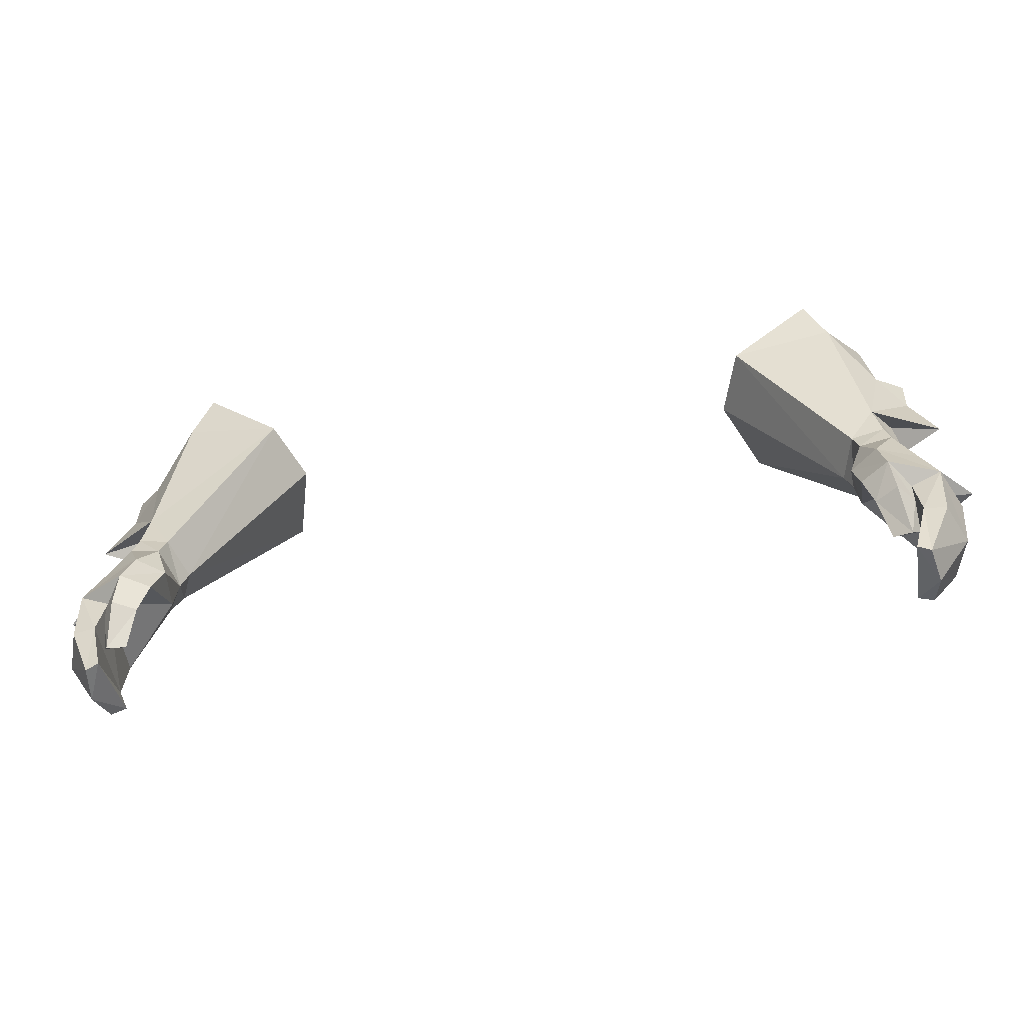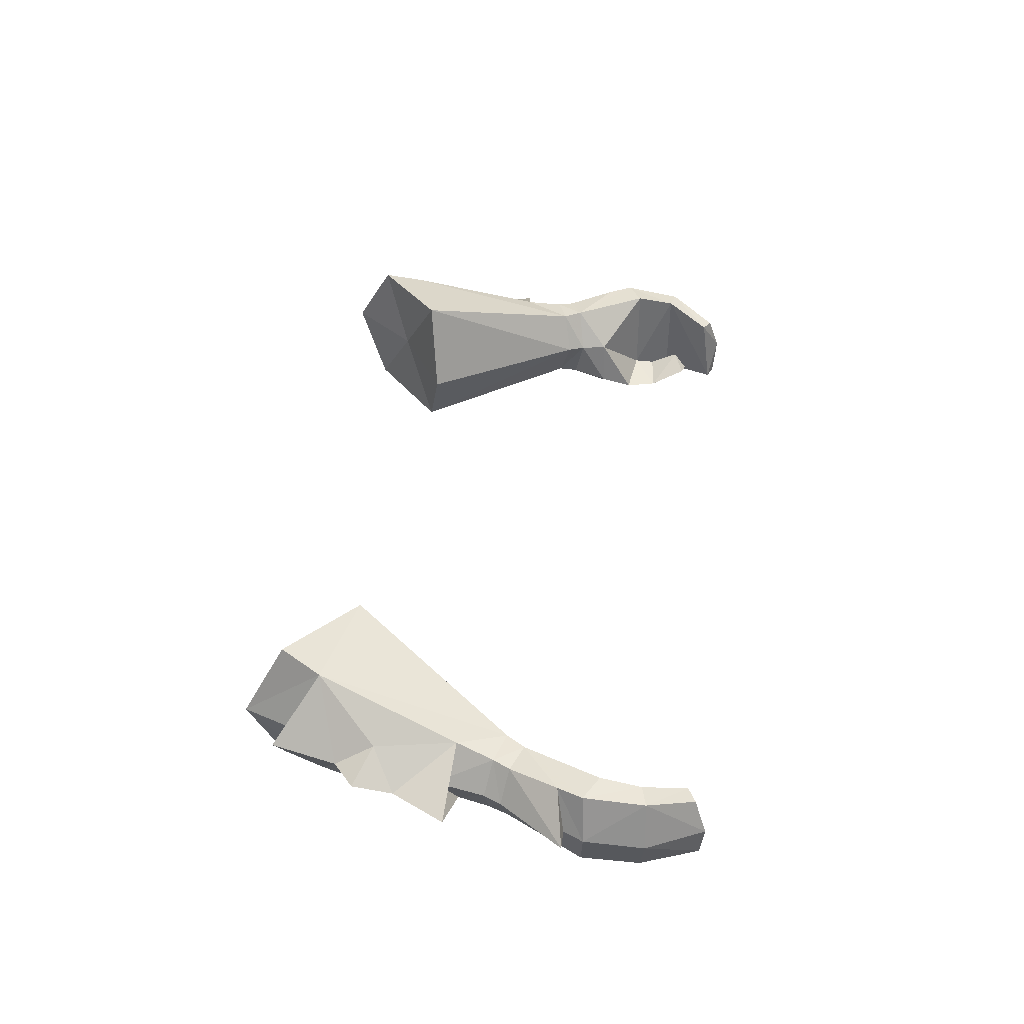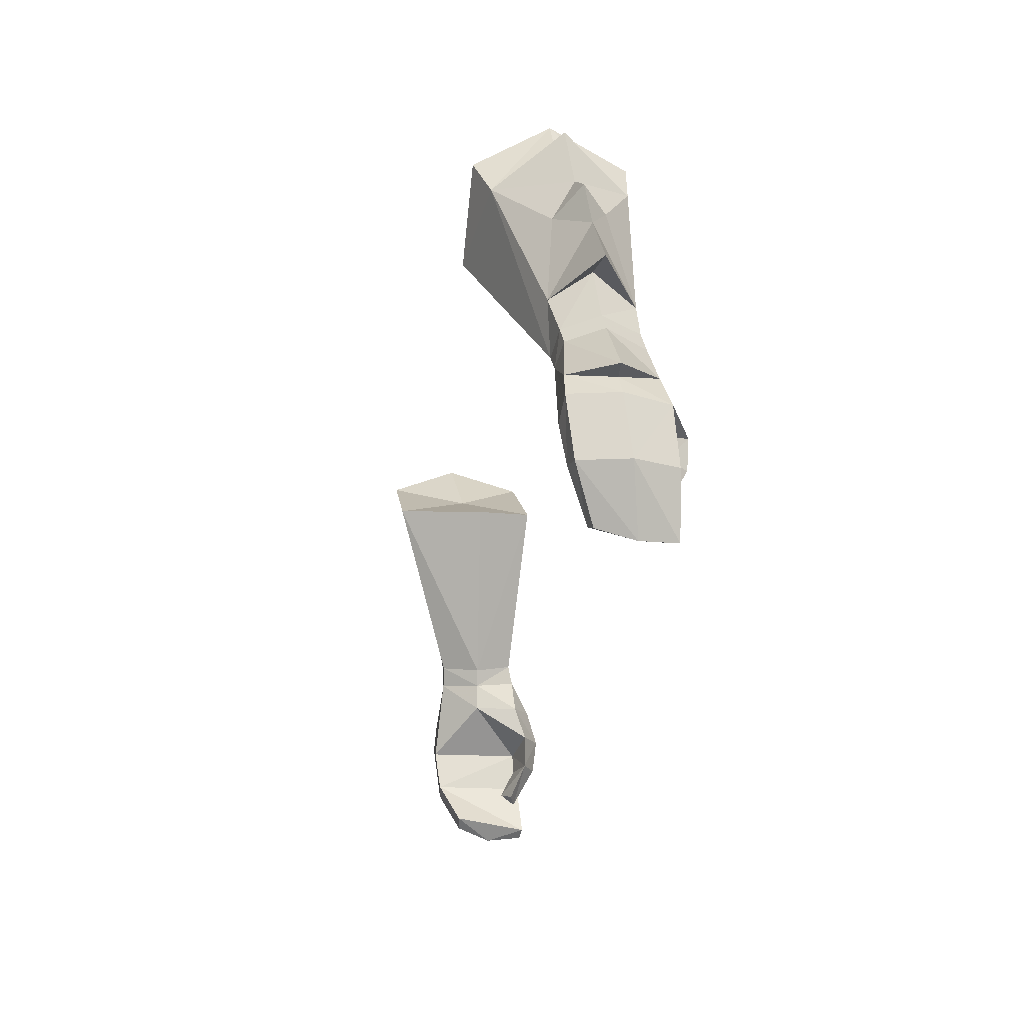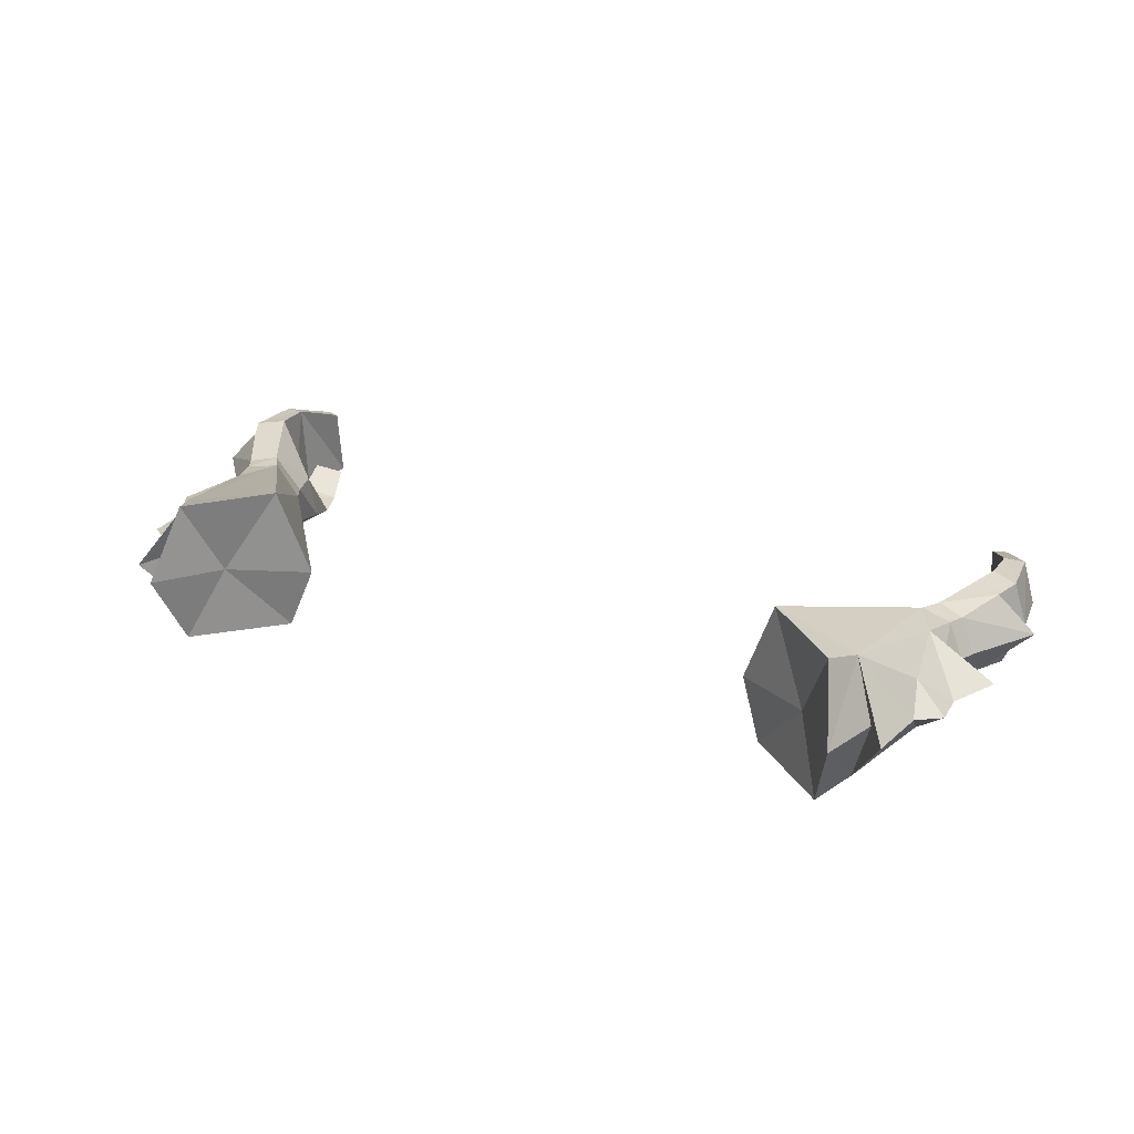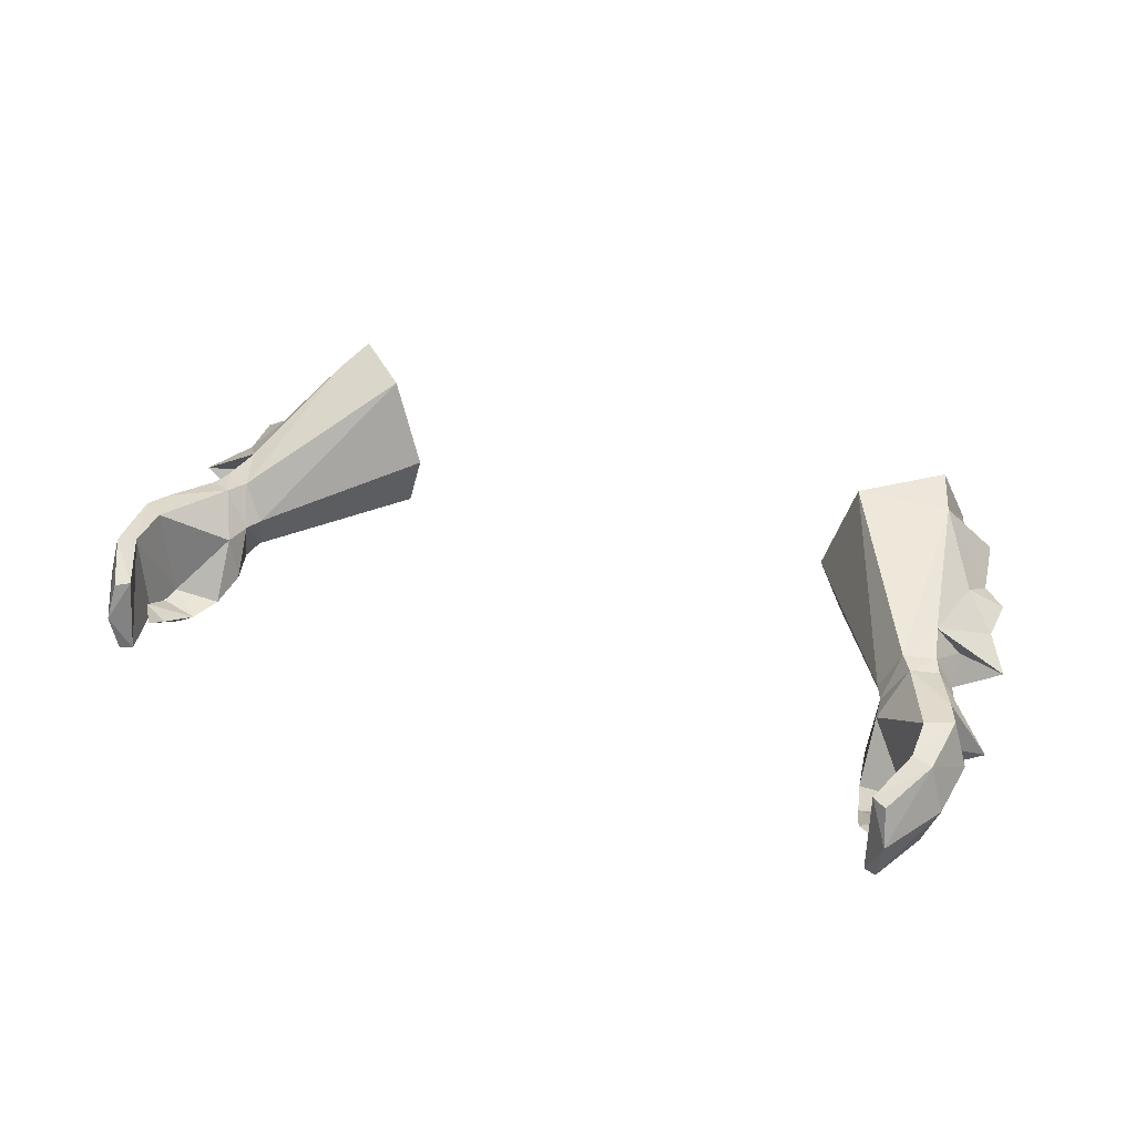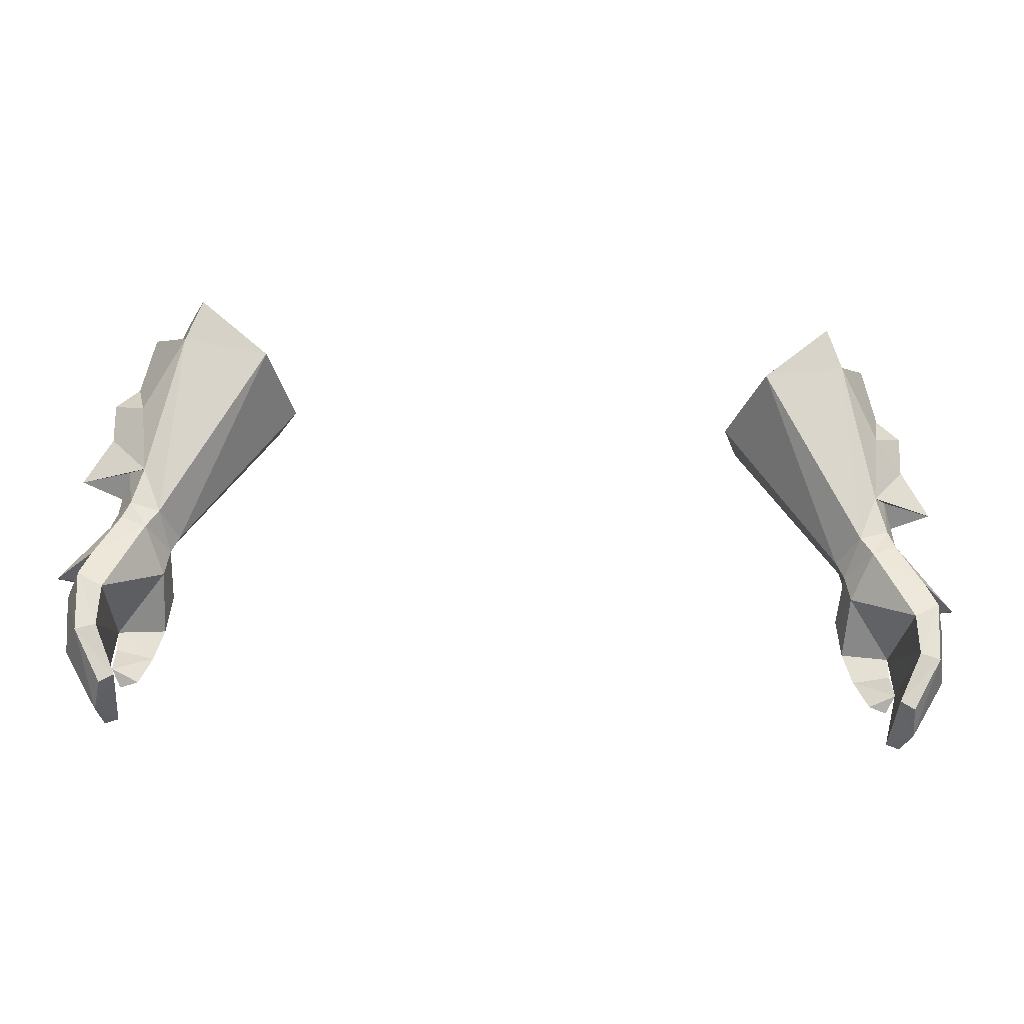
<metadata>
{"format":"obj","ext":"obj","renderer":"f3d","projection":"perspective","resolution":1024,"background":"white","views":[{"elev":-48.8,"azim":11.2,"up":"+Z"},{"elev":40.4,"azim":95.8,"up":"+Y"},{"elev":-26.9,"azim":-99.2,"up":"+Z"},{"elev":30.6,"azim":24.1,"up":"+Y"},{"elev":34.8,"azim":-155.4,"up":"+Y"},{"elev":-33.7,"azim":175.9,"up":"+Z"}]}
</metadata>
<code>
g priest_glove_male_39520
v 17.8 1.396 48.73
v 19.4 1.589 49.28
v 19.13 1.773 50.21
v 17.52 1.651 49.68
v 20.47 3.58 49.52
v 19.69 5.238 49.16
v 19.31 5.352 49.98
v 20.13 3.683 50.35
v 16.89 3.603 49.08
v 17.27 3.544 48.26
v 17.27 3.544 48.26
v 16.89 3.603 49.08
v 17.81 5.489 49.46
v 18.41 5.422 48.58
v 20.85 5.5 46.8
v 21.69 3.399 46.42
v 20.42 1.337 47.27
v 21.2 1.017 45.59
v 22.11 3.309 45.47
v 18.79 -0.222 45.43
v 18.44 0.3792 47.16
v 17.14 1.301 46.9
v 17.47 0.6678 45.27
v 19.75 1.011 43.86
v 19.74 1.042 44.88
v 18.99 -0.04814 43.77
v 19.74 1.042 44.88
v 19.75 1.011 43.86
v 17.92 0.5999 43.68
v 17.47 0.6678 45.27
v 19.31 1.061 41.73
v 19.74 1.712 42.4
v 19.74 1.712 42.4
v 18.44 1.336 41.91
v 21.39 5.558 45.59
v 21.22 5.174 42.65
v 20.23 5.298 42.89
v 20.13 5.614 44.88
v 21.88 2.89 42.57
v 19.91 4.189 40.32
v 19.21 4.287 40.7
v 20.19 2.429 39.75
v 20.01 0.7409 42.94
v 21.06 0.7725 42.76
v 19.9 0.62 39.92
v 19.3 0.5472 40.22
v 19.3 0.5472 40.22
v 20.01 0.7409 42.94
v 20.19 2.429 39.75
v 19.91 4.189 40.32
v 17.92 0.5999 43.68
v 18.44 1.336 41.91
v 17.17 8.031 58.53
v 12.89 8.716 57.23
v 16.38 8.773 60.42
v 12.51 1.312 57.39
v 11.43 4.292 56.81
v 11.43 4.292 56.81
v 17.2 5.289 62.35
v 18.23 5.021 59.27
v 17.41 1.732 58.76
v 16.39 1.55 60.92
v 22.76 3.495 46.44
v 17.49 3.522 46.94
v 17.14 1.301 46.9
v 19.31 1.061 41.73
v 19.9 0.62 39.92
v 18.77 1.854 51.77
v 19.09 4.966 60.67
v 18.77 5.771 51.78
v 19.7 4.656 57.55
v 19.76 3.944 52.77
v 22.09 3.878 52.09
v 20.81 4.138 54.62
v 20.86 4.482 56.57
v 19.5 3.251 56.05
v 19.27 5.618 55.71
v 16.38 8.773 60.42
v 12.89 8.716 57.23
v 15.01 4.864 59.14
v 11.43 4.292 56.81
v 12.51 1.312 57.39
v 17.2 5.289 62.35
v 16.39 1.55 60.92
v -17.93 1.396 48.73
v -17.64 1.651 49.68
v -19.26 1.773 50.21
v -19.52 1.589 49.28
v -20.6 3.58 49.52
v -20.25 3.683 50.35
v -19.44 5.352 49.98
v -19.82 5.238 49.16
v -17.4 3.544 48.26
v -17.02 3.603 49.08
v -17.4 3.544 48.26
v -18.54 5.422 48.58
v -17.94 5.489 49.46
v -17.02 3.603 49.08
v -20.98 5.5 46.8
v -21.82 3.399 46.42
v -22.24 3.309 45.47
v -21.33 1.017 45.59
v -20.55 1.337 47.27
v -18.92 -0.222 45.43
v -17.59 0.6677 45.27
v -17.27 1.301 46.9
v -18.57 0.3792 47.16
v -19.87 1.011 43.86
v -19.12 -0.04818 43.77
v -19.87 1.041 44.88
v -19.87 1.041 44.88
v -17.59 0.6677 45.27
v -18.05 0.5999 43.68
v -19.87 1.011 43.86
v -19.44 1.061 41.73
v -19.86 1.712 42.4
v -18.57 1.336 41.91
v -19.86 1.712 42.4
v -21.52 5.558 45.59
v -20.26 5.614 44.88
v -20.35 5.298 42.89
v -21.35 5.174 42.65
v -22 2.89 42.57
v -19.34 4.287 40.7
v -20.04 4.189 40.32
v -20.32 2.429 39.75
v -20.14 0.7409 42.94
v -21.19 0.7724 42.76
v -20.03 0.62 39.92
v -19.42 0.5472 40.22
v -19.42 0.5472 40.22
v -20.14 0.7409 42.94
v -20.32 2.429 39.75
v -20.04 4.189 40.32
v -18.05 0.5999 43.68
v -18.57 1.336 41.91
v -17.3 8.031 58.53
v -16.51 8.773 60.42
v -13.02 8.716 57.23
v -12.64 1.312 57.39
v -11.56 4.292 56.81
v -11.56 4.292 56.81
v -17.33 5.289 62.35
v -18.36 5.021 59.27
v -17.54 1.732 58.76
v -16.51 1.55 60.92
v -22.89 3.495 46.44
v -17.62 3.522 46.94
v -17.27 1.301 46.9
v -19.44 1.061 41.73
v -20.03 0.62 39.92
v -18.9 1.854 51.77
v -19.22 4.966 60.67
v -18.9 5.771 51.78
v -19.83 4.656 57.55
v -19.89 3.944 52.77
v -22.21 3.878 52.09
v -20.94 4.138 54.62
v -20.99 4.482 56.57
v -19.63 3.251 56.05
v -19.4 5.618 55.71
v -16.51 8.773 60.42
v -15.14 4.864 59.14
v -13.02 8.716 57.23
v -11.56 4.292 56.81
v -12.64 1.312 57.39
v -17.33 5.289 62.35
v -16.51 1.55 60.92
f 1 2 3
f 3 4 1
f 5 6 7
f 7 8 5
f 4 9 10
f 10 1 4
f 5 8 3
f 3 2 5
f 11 12 13
f 13 14 11
f 14 13 7
f 7 6 14
f 15 14 6
f 16 17 18
f 18 19 16
f 20 21 22
f 22 23 20
f 24 25 20
f 20 26 24
f 27 28 29
f 29 30 27
f 31 32 24
f 24 26 31
f 29 28 33
f 33 34 29
f 35 36 37
f 37 38 35
f 19 39 36
f 36 35 19
f 36 40 41
f 41 37 36
f 42 40 36
f 36 39 42
f 43 44 18
f 18 25 43
f 45 44 43
f 43 46 45
f 39 44 45
f 45 42 39
f 47 48 37
f 37 41 47
f 18 44 39
f 39 19 18
f 37 48 27
f 27 38 37
f 49 47 41
f 41 50 49
f 51 52 31
f 31 26 51
f 51 26 20
f 20 23 51
f 53 54 55
f 56 57 9
f 9 4 56
f 54 13 12
f 12 58 54
f 59 60 53
f 53 55 59
f 61 62 56
f 63 15 6
f 6 5 63
f 38 64 14
f 20 18 21
f 21 2 1
f 21 1 22
f 22 1 10
f 64 65 11
f 25 18 20
f 65 64 30
f 34 33 66
f 64 38 27
f 30 64 27
f 11 14 64
f 47 49 67
f 21 18 17
f 59 62 61
f 61 60 59
f 56 68 61
f 69 60 61
f 69 53 60
f 13 70 7
f 71 69 61
f 71 53 69
f 68 3 8
f 8 72 68
f 72 8 7
f 7 70 72
f 3 68 4
f 53 70 13
f 13 54 53
f 72 73 68
f 70 73 72
f 73 74 68
f 75 71 76
f 74 75 76
f 77 53 71
f 70 53 77
f 70 77 74
f 70 74 73
f 5 2 17
f 17 63 5
f 21 17 2
f 19 35 15
f 15 16 19
f 14 15 35
f 35 38 14
f 17 16 63
f 15 63 16
f 78 79 80
f 81 82 80
f 79 81 80
f 83 78 80
f 82 84 80
f 84 83 80
f 76 71 61
f 76 61 68
f 74 76 68
f 75 77 71
f 74 77 75
f 4 68 56
f 85 86 87
f 87 88 85
f 89 90 91
f 91 92 89
f 86 85 93
f 93 94 86
f 89 88 87
f 87 90 89
f 95 96 97
f 97 98 95
f 96 92 91
f 91 97 96
f 99 92 96
f 100 101 102
f 102 103 100
f 104 105 106
f 106 107 104
f 108 109 104
f 104 110 108
f 111 112 113
f 113 114 111
f 115 109 108
f 108 116 115
f 113 117 118
f 118 114 113
f 119 120 121
f 121 122 119
f 101 119 122
f 122 123 101
f 122 121 124
f 124 125 122
f 126 123 122
f 122 125 126
f 127 110 102
f 102 128 127
f 129 130 127
f 127 128 129
f 123 126 129
f 129 128 123
f 131 124 121
f 121 132 131
f 102 101 123
f 123 128 102
f 121 120 111
f 111 132 121
f 133 134 124
f 124 131 133
f 135 109 115
f 115 136 135
f 135 105 104
f 104 109 135
f 137 138 139
f 140 86 94
f 94 141 140
f 139 142 98
f 98 97 139
f 143 138 137
f 137 144 143
f 145 140 146
f 147 89 92
f 92 99 147
f 120 96 148
f 104 107 102
f 107 85 88
f 107 106 85
f 106 93 85
f 148 95 149
f 110 104 102
f 149 112 148
f 117 150 118
f 148 111 120
f 112 111 148
f 95 148 96
f 131 151 133
f 107 103 102
f 143 144 145
f 145 146 143
f 140 145 152
f 153 145 144
f 153 144 137
f 97 91 154
f 155 145 153
f 155 153 137
f 152 156 90
f 90 87 152
f 156 154 91
f 91 90 156
f 87 86 152
f 137 139 97
f 97 154 137
f 156 152 157
f 154 156 157
f 157 152 158
f 159 160 155
f 158 160 159
f 161 155 137
f 154 161 137
f 154 158 161
f 154 157 158
f 89 147 103
f 103 88 89
f 107 88 103
f 101 100 99
f 99 119 101
f 96 120 119
f 119 99 96
f 103 147 100
f 99 100 147
f 162 163 164
f 165 163 166
f 164 163 165
f 167 163 162
f 166 163 168
f 168 163 167
f 160 145 155
f 160 152 145
f 158 152 160
f 159 155 161
f 158 159 161
f 86 140 152

</code>
